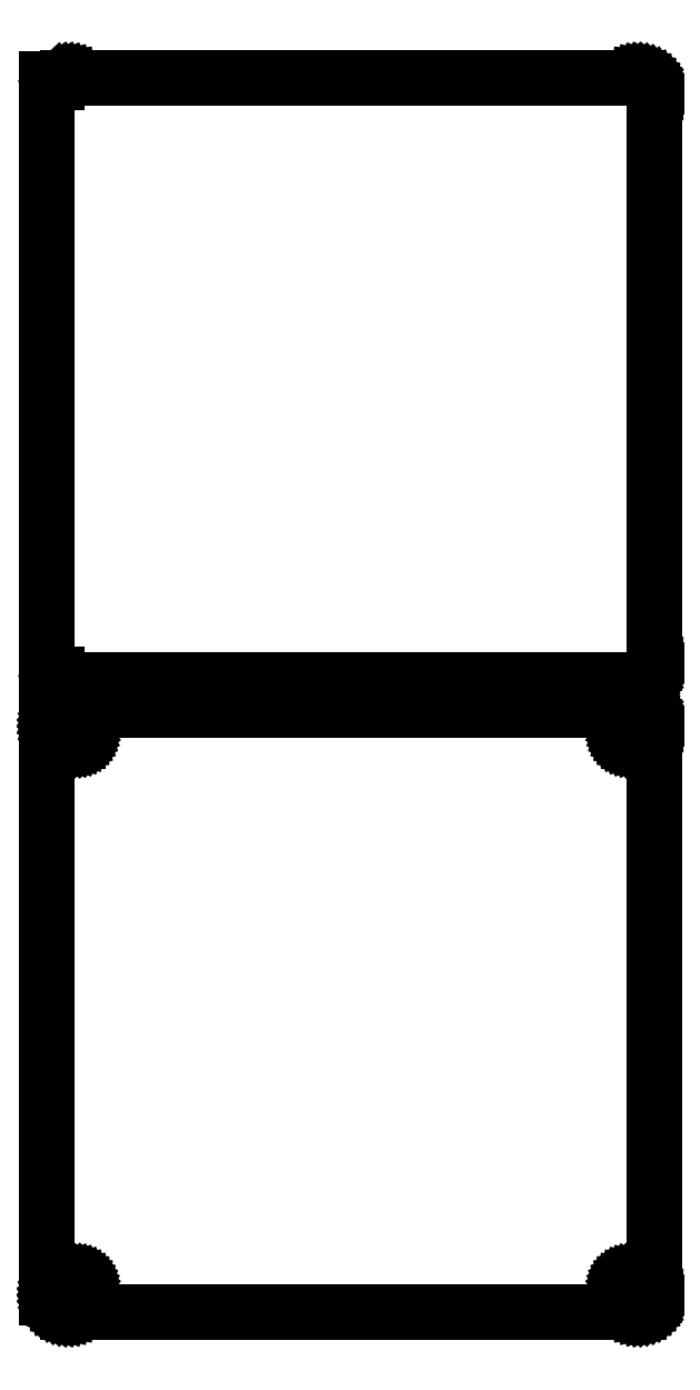
<metadata>
{"format":"dxf","ext":"dxf","renderer":"ezdxf+matplotlib","layout":"modelspace","background":"white","min_lineweight":24,"dpi":150}
</metadata>
<code>
0
SECTION
2
ENTITIES
0
LINE
8
0
10
85.94
20
288.1
11
86.55
21
288.2
0
LINE
8
0
10
86.55
20
288.2
11
87.13
21
288.5
0
LINE
8
0
10
87.13
20
288.5
11
87.68
21
288.8
0
LINE
8
0
10
87.68
20
288.8
11
88.19
21
289.1
0
LINE
8
0
10
88.19
20
289.1
11
88.64
21
289.6
0
LINE
8
0
10
88.64
20
289.6
11
89.05
21
290.1
0
LINE
8
0
10
89.05
20
290.1
11
89.38
21
290.6
0
LINE
8
0
10
89.38
20
290.6
11
89.65
21
291.2
0
LINE
8
0
10
89.65
20
291.2
11
89.84
21
291.8
0
LINE
8
0
10
89.84
20
291.8
11
89.96
21
292.4
0
LINE
8
0
10
89.96
20
292.4
11
90
21
293
0
LINE
8
0
10
90
20
293
11
90
21
463
0
LINE
8
0
10
90
20
463
11
89.96
21
463.6
0
LINE
8
0
10
89.96
20
463.6
11
89.84
21
464.2
0
LINE
8
0
10
89.84
20
464.2
11
89.65
21
464.8
0
LINE
8
0
10
89.65
20
464.8
11
89.38
21
465.4
0
LINE
8
0
10
89.38
20
465.4
11
89.05
21
465.9
0
LINE
8
0
10
89.05
20
465.9
11
88.64
21
466.4
0
LINE
8
0
10
88.64
20
466.4
11
88.19
21
466.9
0
LINE
8
0
10
88.19
20
466.9
11
87.68
21
467.2
0
LINE
8
0
10
87.68
20
467.2
11
87.13
21
467.5
0
LINE
8
0
10
87.13
20
467.5
11
86.55
21
467.8
0
LINE
8
0
10
86.55
20
467.8
11
85.94
21
467.9
0
LINE
8
0
10
85.94
20
467.9
11
85.31
21
468
0
LINE
8
0
10
85.31
20
468
11
-85.31
21
468
0
LINE
8
0
10
-85.31
20
468
11
-85.94
21
467.9
0
LINE
8
0
10
-85.94
20
467.9
11
-86.55
21
467.8
0
LINE
8
0
10
-86.55
20
467.8
11
-87.13
21
467.5
0
LINE
8
0
10
-87.13
20
467.5
11
-87.68
21
467.2
0
LINE
8
0
10
-87.68
20
467.2
11
-88.19
21
466.9
0
LINE
8
0
10
-88.19
20
466.9
11
-88.5
21
466.6
0
LINE
8
0
10
-88.5
20
466.6
11
-88.5
21
467.6
0
LINE
8
0
10
-88.5
20
467.6
11
-91.5
21
467.6
0
LINE
8
0
10
-91.5
20
467.6
11
-91.5
21
288.4
0
LINE
8
0
10
-91.5
20
288.4
11
-88.5
21
288.4
0
LINE
8
0
10
-88.5
20
288.4
11
-88.5
21
289.4
0
LINE
8
0
10
-88.5
20
289.4
11
-88.19
21
289.1
0
LINE
8
0
10
-88.19
20
289.1
11
-87.68
21
288.8
0
LINE
8
0
10
-87.68
20
288.8
11
-87.13
21
288.5
0
LINE
8
0
10
-87.13
20
288.5
11
-86.55
21
288.2
0
LINE
8
0
10
-86.55
20
288.2
11
-85.94
21
288.1
0
LINE
8
0
10
-85.94
20
288.1
11
-85.31
21
288
0
LINE
8
0
10
-85.31
20
288
11
85.31
21
288
0
LINE
8
0
10
85.31
20
288
11
85.94
21
288.1
0
LINE
8
0
10
85.94
20
99.09
11
86.55
21
99.24
0
LINE
8
0
10
86.55
20
99.24
11
87.13
21
99.48
0
LINE
8
0
10
87.13
20
99.48
11
87.68
21
99.78
0
LINE
8
0
10
87.68
20
99.78
11
88.19
21
100.1
0
LINE
8
0
10
88.19
20
100.1
11
88.64
21
100.6
0
LINE
8
0
10
88.64
20
100.6
11
89.05
21
101.1
0
LINE
8
0
10
89.05
20
101.1
11
89.38
21
101.6
0
LINE
8
0
10
89.38
20
101.6
11
89.65
21
102.2
0
LINE
8
0
10
89.65
20
102.2
11
89.84
21
102.8
0
LINE
8
0
10
89.84
20
102.8
11
89.96
21
103.4
0
LINE
8
0
10
89.96
20
103.4
11
90
21
104
0
LINE
8
0
10
90
20
104
11
90
21
274
0
LINE
8
0
10
90
20
274
11
89.96
21
274.6
0
LINE
8
0
10
89.96
20
274.6
11
89.84
21
275.2
0
LINE
8
0
10
89.84
20
275.2
11
89.65
21
275.8
0
LINE
8
0
10
89.65
20
275.8
11
89.38
21
276.4
0
LINE
8
0
10
89.38
20
276.4
11
89.05
21
276.9
0
LINE
8
0
10
89.05
20
276.9
11
88.64
21
277.4
0
LINE
8
0
10
88.64
20
277.4
11
88.19
21
277.9
0
LINE
8
0
10
88.19
20
277.9
11
87.68
21
278.2
0
LINE
8
0
10
87.68
20
278.2
11
87.13
21
278.5
0
LINE
8
0
10
87.13
20
278.5
11
86.55
21
278.8
0
LINE
8
0
10
86.55
20
278.8
11
85.94
21
278.9
0
LINE
8
0
10
85.94
20
278.9
11
85.31
21
279
0
LINE
8
0
10
85.31
20
279
11
-85.31
21
279
0
LINE
8
0
10
-85.31
20
279
11
-85.94
21
278.9
0
LINE
8
0
10
-85.94
20
278.9
11
-86.55
21
278.8
0
LINE
8
0
10
-86.55
20
278.8
11
-87.13
21
278.5
0
LINE
8
0
10
-87.13
20
278.5
11
-87.68
21
278.2
0
LINE
8
0
10
-87.68
20
278.2
11
-88.19
21
277.9
0
LINE
8
0
10
-88.19
20
277.9
11
-88.64
21
277.4
0
LINE
8
0
10
-88.64
20
277.4
11
-89.05
21
276.9
0
LINE
8
0
10
-89.05
20
276.9
11
-89.38
21
276.4
0
LINE
8
0
10
-89.38
20
276.4
11
-89.65
21
275.8
0
LINE
8
0
10
-89.65
20
275.8
11
-89.84
21
275.2
0
LINE
8
0
10
-89.84
20
275.2
11
-89.9
21
274.9
0
LINE
8
0
10
-89.9
20
274.9
11
-91.5
21
274.9
0
LINE
8
0
10
-91.5
20
274.9
11
-91.5
21
103.1
0
LINE
8
0
10
-91.5
20
103.1
11
-89.9
21
103.1
0
LINE
8
0
10
-89.9
20
103.1
11
-89.84
21
102.8
0
LINE
8
0
10
-89.84
20
102.8
11
-89.65
21
102.2
0
LINE
8
0
10
-89.65
20
102.2
11
-89.38
21
101.6
0
LINE
8
0
10
-89.38
20
101.6
11
-89.05
21
101.1
0
LINE
8
0
10
-89.05
20
101.1
11
-88.64
21
100.6
0
LINE
8
0
10
-88.64
20
100.6
11
-88.19
21
100.1
0
LINE
8
0
10
-88.19
20
100.1
11
-87.68
21
99.78
0
LINE
8
0
10
-87.68
20
99.78
11
-87.13
21
99.48
0
LINE
8
0
10
-87.13
20
99.48
11
-86.55
21
99.24
0
LINE
8
0
10
-86.55
20
99.24
11
-85.94
21
99.09
0
LINE
8
0
10
-85.94
20
99.09
11
-85.31
21
99.01
0
LINE
8
0
10
-85.31
20
99.01
11
85.31
21
99.01
0
LINE
8
0
10
85.31
20
99.01
11
85.94
21
99.09
0
LINE
8
0
10
-82.61
20
269.7
11
-82.84
21
269.7
0
LINE
8
0
10
-82.84
20
269.7
11
-83.06
21
269.8
0
LINE
8
0
10
-83.06
20
269.8
11
-83.27
21
269.9
0
LINE
8
0
10
-83.27
20
269.9
11
-83.46
21
270
0
LINE
8
0
10
-83.46
20
270
11
-83.65
21
270.1
0
LINE
8
0
10
-83.65
20
270.1
11
-83.81
21
270.3
0
LINE
8
0
10
-83.81
20
270.3
11
-83.96
21
270.4
0
LINE
8
0
10
-83.96
20
270.4
11
-84.08
21
270.6
0
LINE
8
0
10
-84.08
20
270.6
11
-84.17
21
270.8
0
LINE
8
0
10
-84.17
20
270.8
11
-84.24
21
271.1
0
LINE
8
0
10
-84.24
20
271.1
11
-84.29
21
271.3
0
LINE
8
0
10
-84.29
20
271.3
11
-84.3
21
271.5
0
LINE
8
0
10
-84.3
20
271.5
11
-84.29
21
271.7
0
LINE
8
0
10
-84.29
20
271.7
11
-84.24
21
271.9
0
LINE
8
0
10
-84.24
20
271.9
11
-84.17
21
272.2
0
LINE
8
0
10
-84.17
20
272.2
11
-84.08
21
272.4
0
LINE
8
0
10
-84.08
20
272.4
11
-83.96
21
272.6
0
LINE
8
0
10
-83.96
20
272.6
11
-83.81
21
272.7
0
LINE
8
0
10
-83.81
20
272.7
11
-83.65
21
272.9
0
LINE
8
0
10
-83.65
20
272.9
11
-83.46
21
273
0
LINE
8
0
10
-83.46
20
273
11
-83.27
21
273.1
0
LINE
8
0
10
-83.27
20
273.1
11
-83.06
21
273.2
0
LINE
8
0
10
-83.06
20
273.2
11
-82.84
21
273.3
0
LINE
8
0
10
-82.84
20
273.3
11
-82.61
21
273.3
0
LINE
8
0
10
-82.61
20
273.3
11
-82.39
21
273.3
0
LINE
8
0
10
-82.39
20
273.3
11
-82.16
21
273.3
0
LINE
8
0
10
-82.16
20
273.3
11
-81.94
21
273.2
0
LINE
8
0
10
-81.94
20
273.2
11
-81.73
21
273.1
0
LINE
8
0
10
-81.73
20
273.1
11
-81.54
21
273
0
LINE
8
0
10
-81.54
20
273
11
-81.35
21
272.9
0
LINE
8
0
10
-81.35
20
272.9
11
-81.19
21
272.7
0
LINE
8
0
10
-81.19
20
272.7
11
-81.04
21
272.6
0
LINE
8
0
10
-81.04
20
272.6
11
-80.92
21
272.4
0
LINE
8
0
10
-80.92
20
272.4
11
-80.83
21
272.2
0
LINE
8
0
10
-80.83
20
272.2
11
-80.76
21
271.9
0
LINE
8
0
10
-80.76
20
271.9
11
-80.71
21
271.7
0
LINE
8
0
10
-80.71
20
271.7
11
-80.7
21
271.5
0
LINE
8
0
10
-80.7
20
271.5
11
-80.71
21
271.3
0
LINE
8
0
10
-80.71
20
271.3
11
-80.76
21
271.1
0
LINE
8
0
10
-80.76
20
271.1
11
-80.83
21
270.8
0
LINE
8
0
10
-80.83
20
270.8
11
-80.92
21
270.6
0
LINE
8
0
10
-80.92
20
270.6
11
-81.04
21
270.4
0
LINE
8
0
10
-81.04
20
270.4
11
-81.19
21
270.3
0
LINE
8
0
10
-81.19
20
270.3
11
-81.35
21
270.1
0
LINE
8
0
10
-81.35
20
270.1
11
-81.54
21
270
0
LINE
8
0
10
-81.54
20
270
11
-81.73
21
269.9
0
LINE
8
0
10
-81.73
20
269.9
11
-81.94
21
269.8
0
LINE
8
0
10
-81.94
20
269.8
11
-82.16
21
269.7
0
LINE
8
0
10
-82.16
20
269.7
11
-82.39
21
269.7
0
LINE
8
0
10
-82.39
20
269.7
11
-82.61
21
269.7
0
LINE
8
0
10
82.39
20
269.7
11
82.16
21
269.7
0
LINE
8
0
10
82.16
20
269.7
11
81.94
21
269.8
0
LINE
8
0
10
81.94
20
269.8
11
81.73
21
269.9
0
LINE
8
0
10
81.73
20
269.9
11
81.54
21
270
0
LINE
8
0
10
81.54
20
270
11
81.35
21
270.1
0
LINE
8
0
10
81.35
20
270.1
11
81.19
21
270.3
0
LINE
8
0
10
81.19
20
270.3
11
81.04
21
270.4
0
LINE
8
0
10
81.04
20
270.4
11
80.92
21
270.6
0
LINE
8
0
10
80.92
20
270.6
11
80.83
21
270.8
0
LINE
8
0
10
80.83
20
270.8
11
80.76
21
271.1
0
LINE
8
0
10
80.76
20
271.1
11
80.71
21
271.3
0
LINE
8
0
10
80.71
20
271.3
11
80.7
21
271.5
0
LINE
8
0
10
80.7
20
271.5
11
80.71
21
271.7
0
LINE
8
0
10
80.71
20
271.7
11
80.76
21
271.9
0
LINE
8
0
10
80.76
20
271.9
11
80.83
21
272.2
0
LINE
8
0
10
80.83
20
272.2
11
80.92
21
272.4
0
LINE
8
0
10
80.92
20
272.4
11
81.04
21
272.6
0
LINE
8
0
10
81.04
20
272.6
11
81.19
21
272.7
0
LINE
8
0
10
81.19
20
272.7
11
81.35
21
272.9
0
LINE
8
0
10
81.35
20
272.9
11
81.54
21
273
0
LINE
8
0
10
81.54
20
273
11
81.73
21
273.1
0
LINE
8
0
10
81.73
20
273.1
11
81.94
21
273.2
0
LINE
8
0
10
81.94
20
273.2
11
82.16
21
273.3
0
LINE
8
0
10
82.16
20
273.3
11
82.39
21
273.3
0
LINE
8
0
10
82.39
20
273.3
11
82.61
21
273.3
0
LINE
8
0
10
82.61
20
273.3
11
82.84
21
273.3
0
LINE
8
0
10
82.84
20
273.3
11
83.06
21
273.2
0
LINE
8
0
10
83.06
20
273.2
11
83.27
21
273.1
0
LINE
8
0
10
83.27
20
273.1
11
83.46
21
273
0
LINE
8
0
10
83.46
20
273
11
83.65
21
272.9
0
LINE
8
0
10
83.65
20
272.9
11
83.81
21
272.7
0
LINE
8
0
10
83.81
20
272.7
11
83.96
21
272.6
0
LINE
8
0
10
83.96
20
272.6
11
84.08
21
272.4
0
LINE
8
0
10
84.08
20
272.4
11
84.17
21
272.2
0
LINE
8
0
10
84.17
20
272.2
11
84.24
21
271.9
0
LINE
8
0
10
84.24
20
271.9
11
84.29
21
271.7
0
LINE
8
0
10
84.29
20
271.7
11
84.3
21
271.5
0
LINE
8
0
10
84.3
20
271.5
11
84.29
21
271.3
0
LINE
8
0
10
84.29
20
271.3
11
84.24
21
271.1
0
LINE
8
0
10
84.24
20
271.1
11
84.17
21
270.8
0
LINE
8
0
10
84.17
20
270.8
11
84.08
21
270.6
0
LINE
8
0
10
84.08
20
270.6
11
83.96
21
270.4
0
LINE
8
0
10
83.96
20
270.4
11
83.81
21
270.3
0
LINE
8
0
10
83.81
20
270.3
11
83.65
21
270.1
0
LINE
8
0
10
83.65
20
270.1
11
83.46
21
270
0
LINE
8
0
10
83.46
20
270
11
83.27
21
269.9
0
LINE
8
0
10
83.27
20
269.9
11
83.06
21
269.8
0
LINE
8
0
10
83.06
20
269.8
11
82.84
21
269.7
0
LINE
8
0
10
82.84
20
269.7
11
82.61
21
269.7
0
LINE
8
0
10
82.61
20
269.7
11
82.39
21
269.7
0
LINE
8
0
10
82.39
20
104.7
11
82.16
21
104.7
0
LINE
8
0
10
82.16
20
104.7
11
81.94
21
104.8
0
LINE
8
0
10
81.94
20
104.8
11
81.73
21
104.9
0
LINE
8
0
10
81.73
20
104.9
11
81.54
21
105
0
LINE
8
0
10
81.54
20
105
11
81.35
21
105.1
0
LINE
8
0
10
81.35
20
105.1
11
81.19
21
105.3
0
LINE
8
0
10
81.19
20
105.3
11
81.04
21
105.4
0
LINE
8
0
10
81.04
20
105.4
11
80.92
21
105.6
0
LINE
8
0
10
80.92
20
105.6
11
80.83
21
105.8
0
LINE
8
0
10
80.83
20
105.8
11
80.76
21
106.1
0
LINE
8
0
10
80.76
20
106.1
11
80.71
21
106.3
0
LINE
8
0
10
80.71
20
106.3
11
80.7
21
106.5
0
LINE
8
0
10
80.7
20
106.5
11
80.71
21
106.7
0
LINE
8
0
10
80.71
20
106.7
11
80.76
21
106.9
0
LINE
8
0
10
80.76
20
106.9
11
80.83
21
107.2
0
LINE
8
0
10
80.83
20
107.2
11
80.92
21
107.4
0
LINE
8
0
10
80.92
20
107.4
11
81.04
21
107.6
0
LINE
8
0
10
81.04
20
107.6
11
81.19
21
107.7
0
LINE
8
0
10
81.19
20
107.7
11
81.35
21
107.9
0
LINE
8
0
10
81.35
20
107.9
11
81.54
21
108
0
LINE
8
0
10
81.54
20
108
11
81.73
21
108.1
0
LINE
8
0
10
81.73
20
108.1
11
81.94
21
108.2
0
LINE
8
0
10
81.94
20
108.2
11
82.16
21
108.3
0
LINE
8
0
10
82.16
20
108.3
11
82.39
21
108.3
0
LINE
8
0
10
82.39
20
108.3
11
82.61
21
108.3
0
LINE
8
0
10
82.61
20
108.3
11
82.84
21
108.3
0
LINE
8
0
10
82.84
20
108.3
11
83.06
21
108.2
0
LINE
8
0
10
83.06
20
108.2
11
83.27
21
108.1
0
LINE
8
0
10
83.27
20
108.1
11
83.46
21
108
0
LINE
8
0
10
83.46
20
108
11
83.65
21
107.9
0
LINE
8
0
10
83.65
20
107.9
11
83.81
21
107.7
0
LINE
8
0
10
83.81
20
107.7
11
83.96
21
107.6
0
LINE
8
0
10
83.96
20
107.6
11
84.08
21
107.4
0
LINE
8
0
10
84.08
20
107.4
11
84.17
21
107.2
0
LINE
8
0
10
84.17
20
107.2
11
84.24
21
106.9
0
LINE
8
0
10
84.24
20
106.9
11
84.29
21
106.7
0
LINE
8
0
10
84.29
20
106.7
11
84.3
21
106.5
0
LINE
8
0
10
84.3
20
106.5
11
84.29
21
106.3
0
LINE
8
0
10
84.29
20
106.3
11
84.24
21
106.1
0
LINE
8
0
10
84.24
20
106.1
11
84.17
21
105.8
0
LINE
8
0
10
84.17
20
105.8
11
84.08
21
105.6
0
LINE
8
0
10
84.08
20
105.6
11
83.96
21
105.4
0
LINE
8
0
10
83.96
20
105.4
11
83.81
21
105.3
0
LINE
8
0
10
83.81
20
105.3
11
83.65
21
105.1
0
LINE
8
0
10
83.65
20
105.1
11
83.46
21
105
0
LINE
8
0
10
83.46
20
105
11
83.27
21
104.9
0
LINE
8
0
10
83.27
20
104.9
11
83.06
21
104.8
0
LINE
8
0
10
83.06
20
104.8
11
82.84
21
104.7
0
LINE
8
0
10
82.84
20
104.7
11
82.61
21
104.7
0
LINE
8
0
10
82.61
20
104.7
11
82.39
21
104.7
0
LINE
8
0
10
-82.61
20
104.7
11
-82.84
21
104.7
0
LINE
8
0
10
-82.84
20
104.7
11
-83.06
21
104.8
0
LINE
8
0
10
-83.06
20
104.8
11
-83.27
21
104.9
0
LINE
8
0
10
-83.27
20
104.9
11
-83.46
21
105
0
LINE
8
0
10
-83.46
20
105
11
-83.65
21
105.1
0
LINE
8
0
10
-83.65
20
105.1
11
-83.81
21
105.3
0
LINE
8
0
10
-83.81
20
105.3
11
-83.96
21
105.4
0
LINE
8
0
10
-83.96
20
105.4
11
-84.08
21
105.6
0
LINE
8
0
10
-84.08
20
105.6
11
-84.17
21
105.8
0
LINE
8
0
10
-84.17
20
105.8
11
-84.24
21
106.1
0
LINE
8
0
10
-84.24
20
106.1
11
-84.29
21
106.3
0
LINE
8
0
10
-84.29
20
106.3
11
-84.3
21
106.5
0
LINE
8
0
10
-84.3
20
106.5
11
-84.29
21
106.7
0
LINE
8
0
10
-84.29
20
106.7
11
-84.24
21
106.9
0
LINE
8
0
10
-84.24
20
106.9
11
-84.17
21
107.2
0
LINE
8
0
10
-84.17
20
107.2
11
-84.08
21
107.4
0
LINE
8
0
10
-84.08
20
107.4
11
-83.96
21
107.6
0
LINE
8
0
10
-83.96
20
107.6
11
-83.81
21
107.7
0
LINE
8
0
10
-83.81
20
107.7
11
-83.65
21
107.9
0
LINE
8
0
10
-83.65
20
107.9
11
-83.46
21
108
0
LINE
8
0
10
-83.46
20
108
11
-83.27
21
108.1
0
LINE
8
0
10
-83.27
20
108.1
11
-83.06
21
108.2
0
LINE
8
0
10
-83.06
20
108.2
11
-82.84
21
108.3
0
LINE
8
0
10
-82.84
20
108.3
11
-82.61
21
108.3
0
LINE
8
0
10
-82.61
20
108.3
11
-82.39
21
108.3
0
LINE
8
0
10
-82.39
20
108.3
11
-82.16
21
108.3
0
LINE
8
0
10
-82.16
20
108.3
11
-81.94
21
108.2
0
LINE
8
0
10
-81.94
20
108.2
11
-81.73
21
108.1
0
LINE
8
0
10
-81.73
20
108.1
11
-81.54
21
108
0
LINE
8
0
10
-81.54
20
108
11
-81.35
21
107.9
0
LINE
8
0
10
-81.35
20
107.9
11
-81.19
21
107.7
0
LINE
8
0
10
-81.19
20
107.7
11
-81.04
21
107.6
0
LINE
8
0
10
-81.04
20
107.6
11
-80.92
21
107.4
0
LINE
8
0
10
-80.92
20
107.4
11
-80.83
21
107.2
0
LINE
8
0
10
-80.83
20
107.2
11
-80.76
21
106.9
0
LINE
8
0
10
-80.76
20
106.9
11
-80.71
21
106.7
0
LINE
8
0
10
-80.71
20
106.7
11
-80.7
21
106.5
0
LINE
8
0
10
-80.7
20
106.5
11
-80.71
21
106.3
0
LINE
8
0
10
-80.71
20
106.3
11
-80.76
21
106.1
0
LINE
8
0
10
-80.76
20
106.1
11
-80.83
21
105.8
0
LINE
8
0
10
-80.83
20
105.8
11
-80.92
21
105.6
0
LINE
8
0
10
-80.92
20
105.6
11
-81.04
21
105.4
0
LINE
8
0
10
-81.04
20
105.4
11
-81.19
21
105.3
0
LINE
8
0
10
-81.19
20
105.3
11
-81.35
21
105.1
0
LINE
8
0
10
-81.35
20
105.1
11
-81.54
21
105
0
LINE
8
0
10
-81.54
20
105
11
-81.73
21
104.9
0
LINE
8
0
10
-81.73
20
104.9
11
-81.94
21
104.8
0
LINE
8
0
10
-81.94
20
104.8
11
-82.16
21
104.7
0
LINE
8
0
10
-82.16
20
104.7
11
-82.39
21
104.7
0
LINE
8
0
10
-82.39
20
104.7
11
-82.61
21
104.7
0
ENDSEC
0
EOF

</code>
